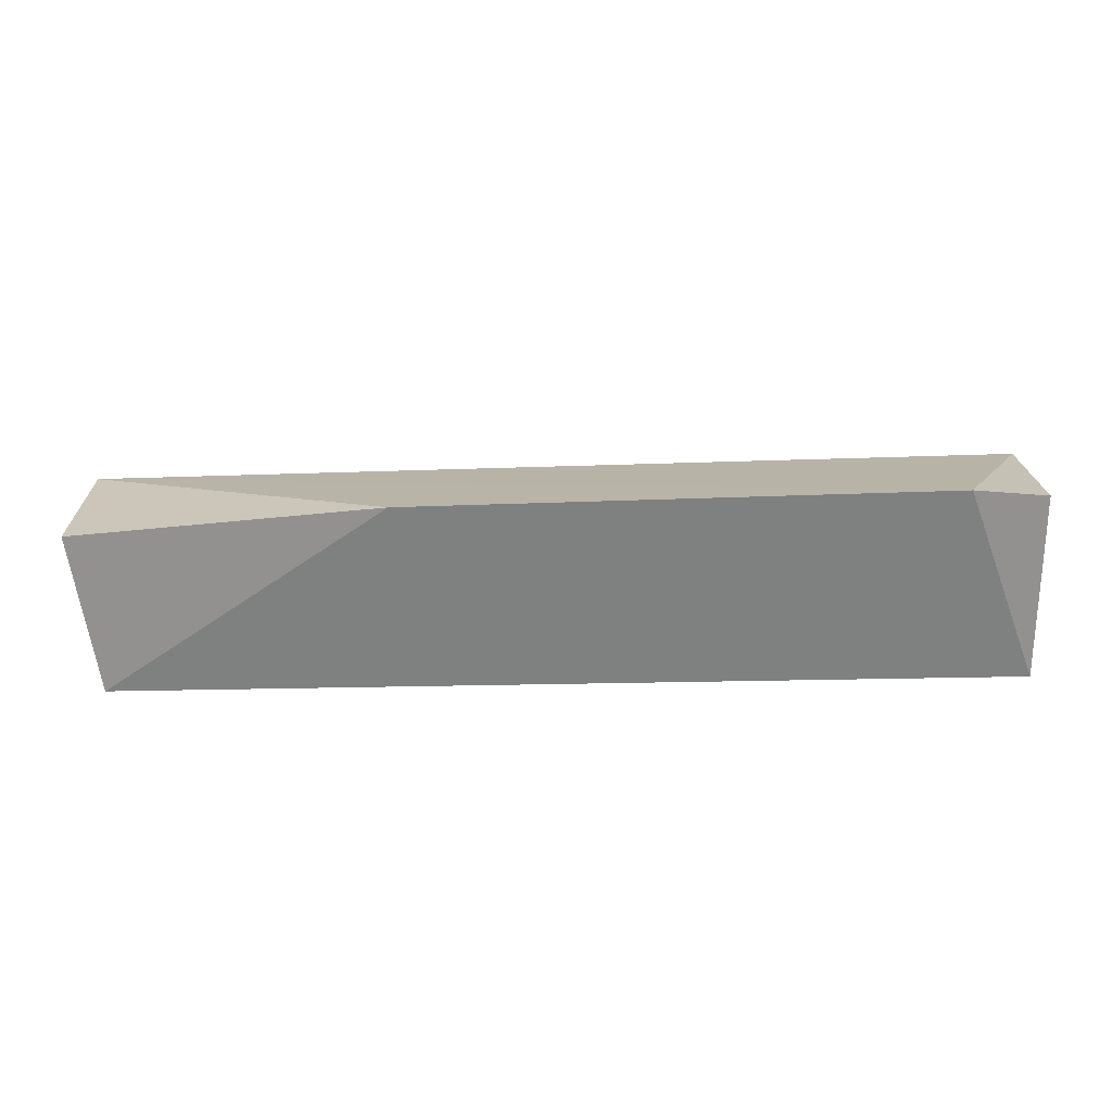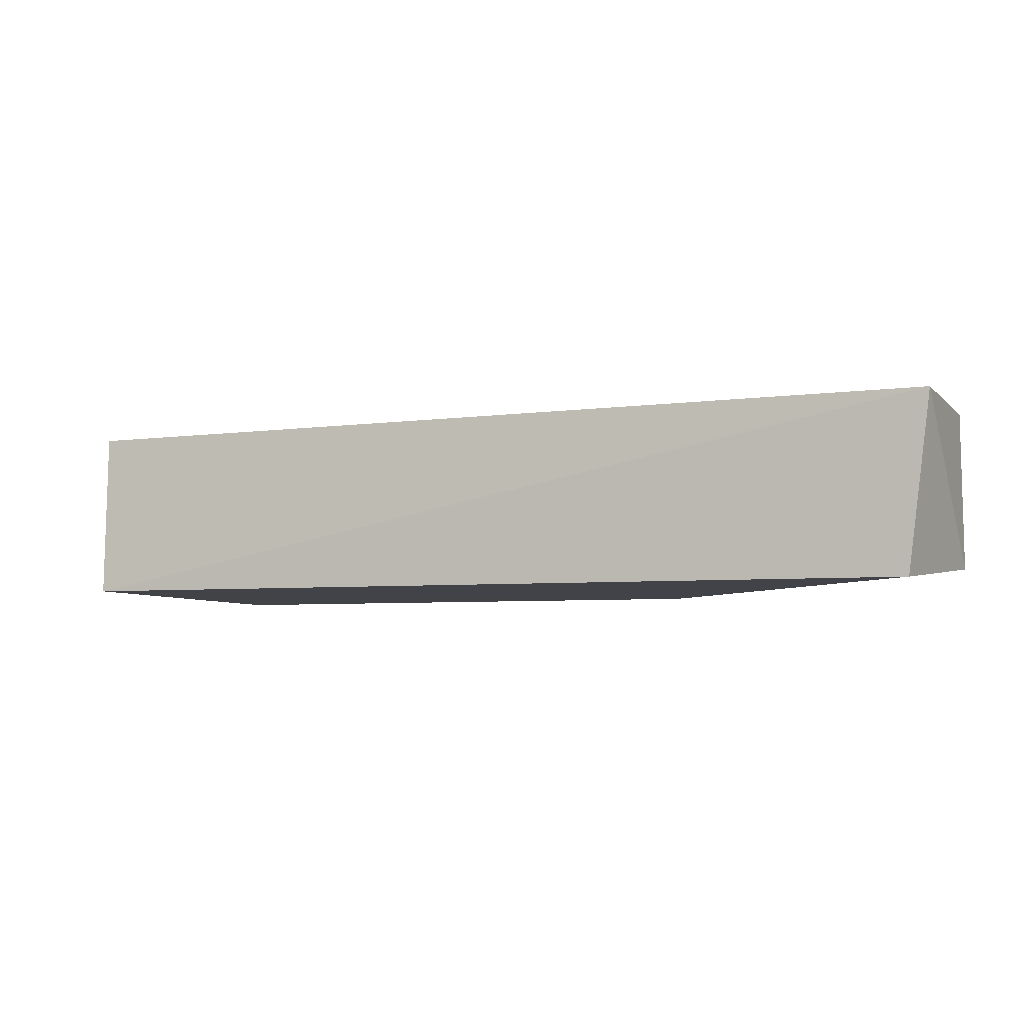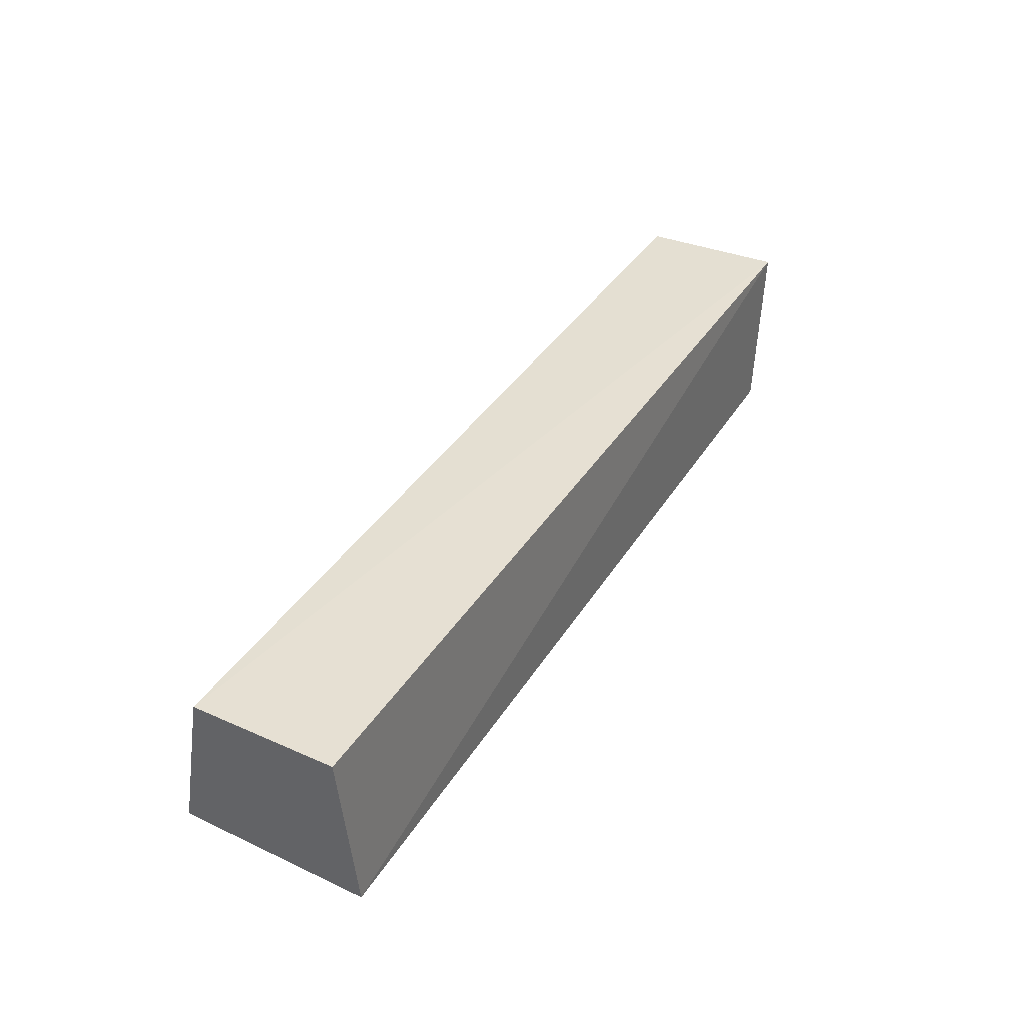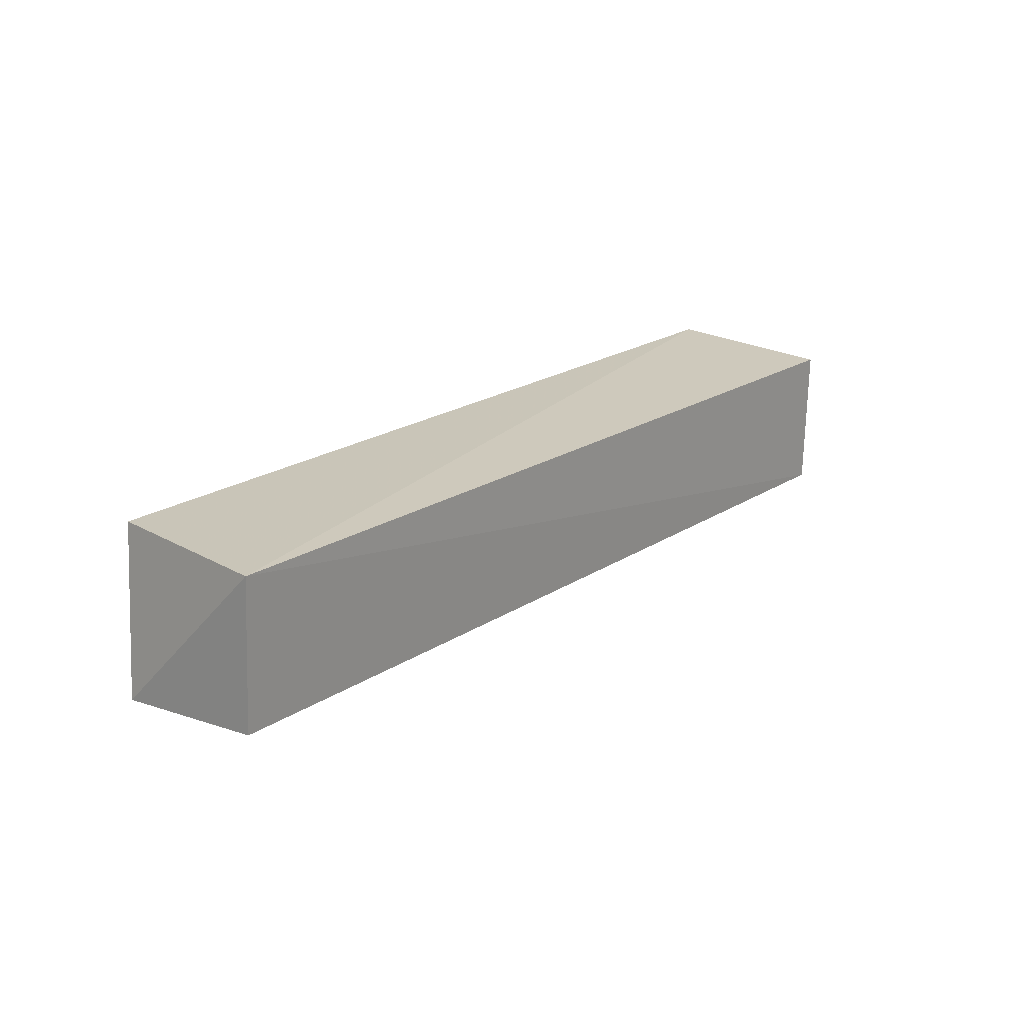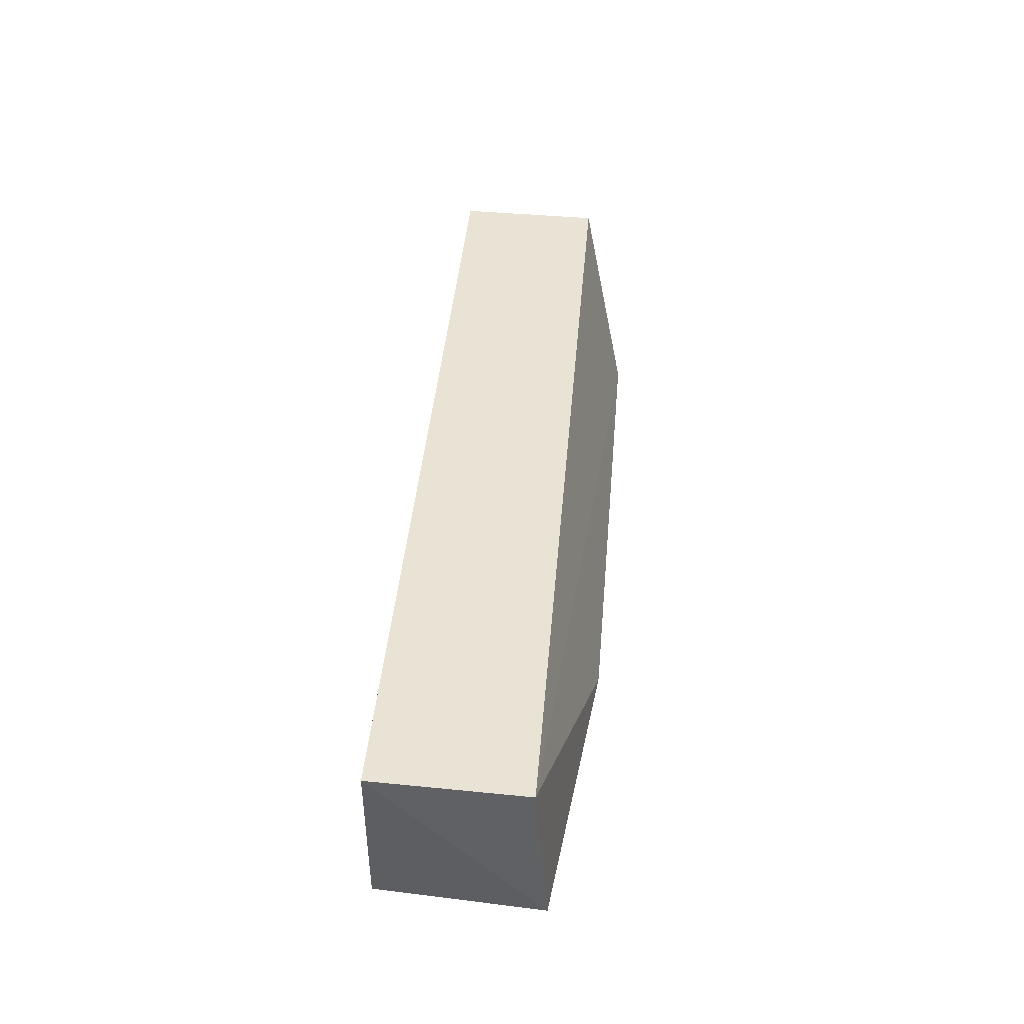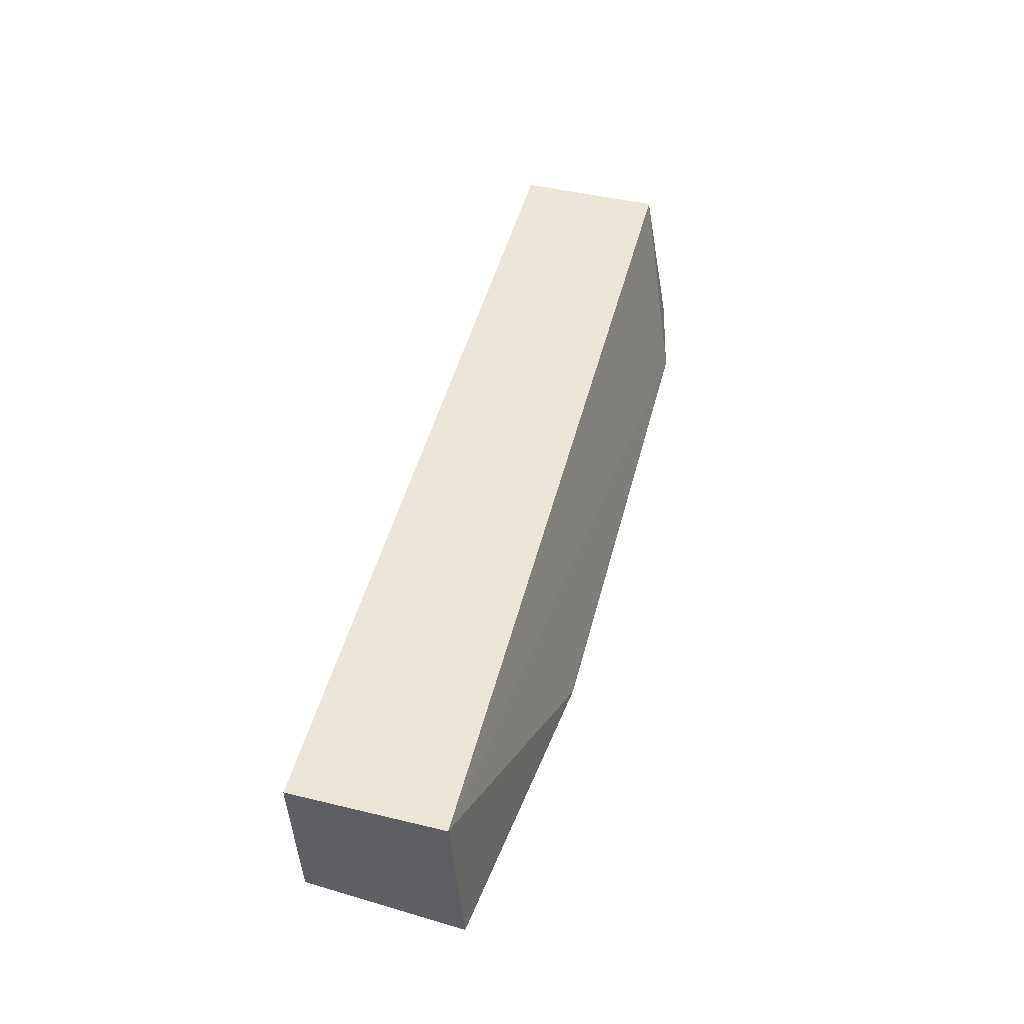
<metadata>
{"format":"obj","ext":"obj","renderer":"f3d","projection":"perspective","resolution":1024,"background":"white","views":[{"elev":-62.6,"azim":-178.3,"up":"+Y"},{"elev":-5.1,"azim":24.6,"up":"+Y"},{"elev":39.5,"azim":-60.4,"up":"+Y"},{"elev":19.1,"azim":128.8,"up":"+Z"},{"elev":40.5,"azim":94.7,"up":"+Y"},{"elev":45.5,"azim":103.8,"up":"+Y"}]}
</metadata>
<code>
v -0.05958 0.004498 0.01448
v -0.06067 -0.004225 0.01464
v -0.05958 -0.003514 0.006555
v -0.1058 0.004316 0.007198
v -0.1055 -0.004106 0.0152
v -0.05958 0.004139 0.00715
v -0.1058 0.004463 0.01452
v -0.1019 -0.004594 0.004883
v -0.1058 -0.003475 0.005812
v -0.07514 -0.004652 0.004932
f 1 2 3
f 5 2 1
f 6 1 3
f 6 4 1
f 7 5 1
f 7 1 4
f 8 4 6
f 9 7 4
f 9 5 7
f 9 8 5
f 9 4 8
f 10 3 2
f 10 2 5
f 10 5 8
f 10 8 6
f 10 6 3

</code>
